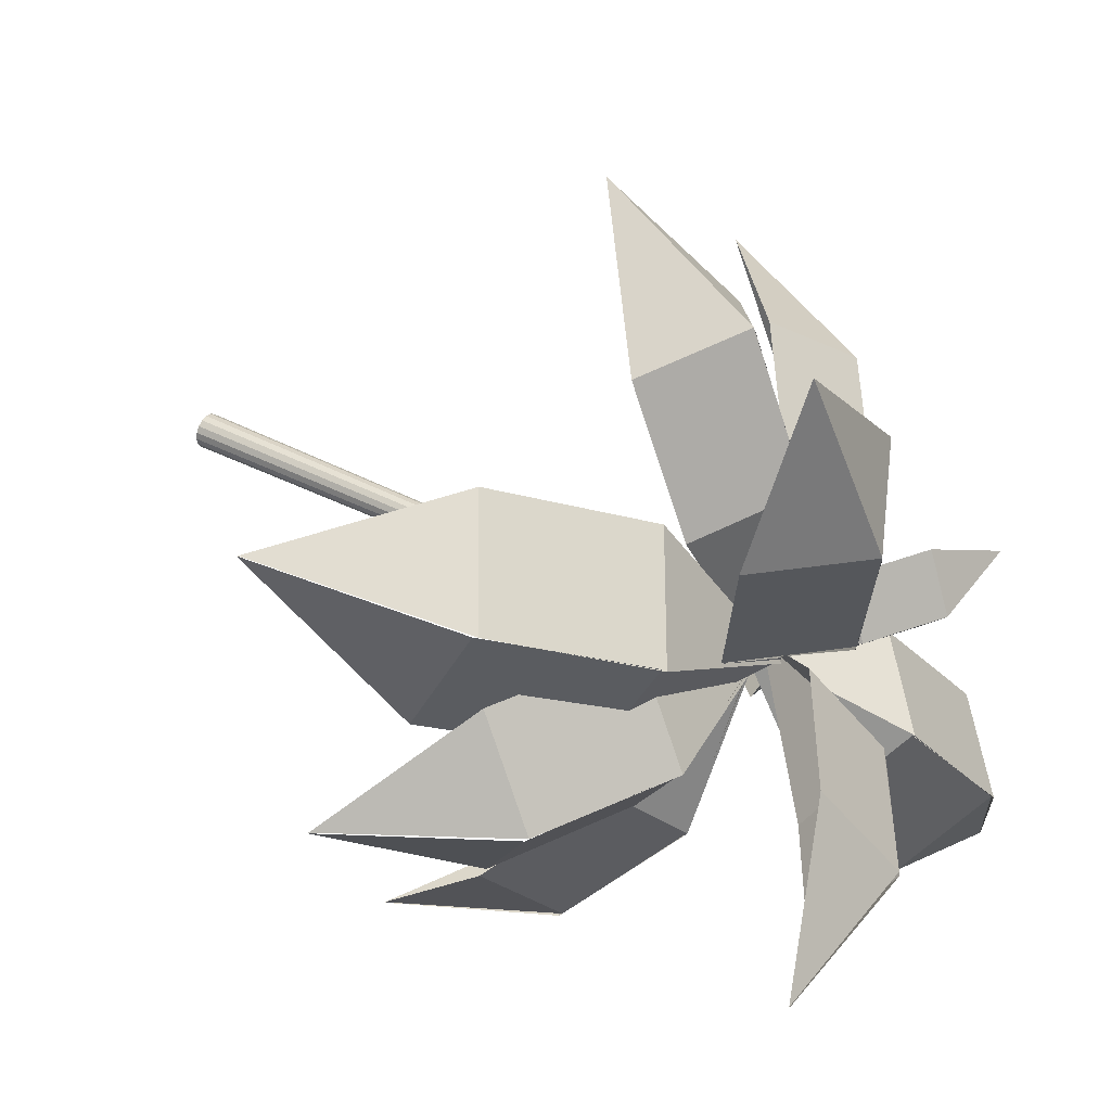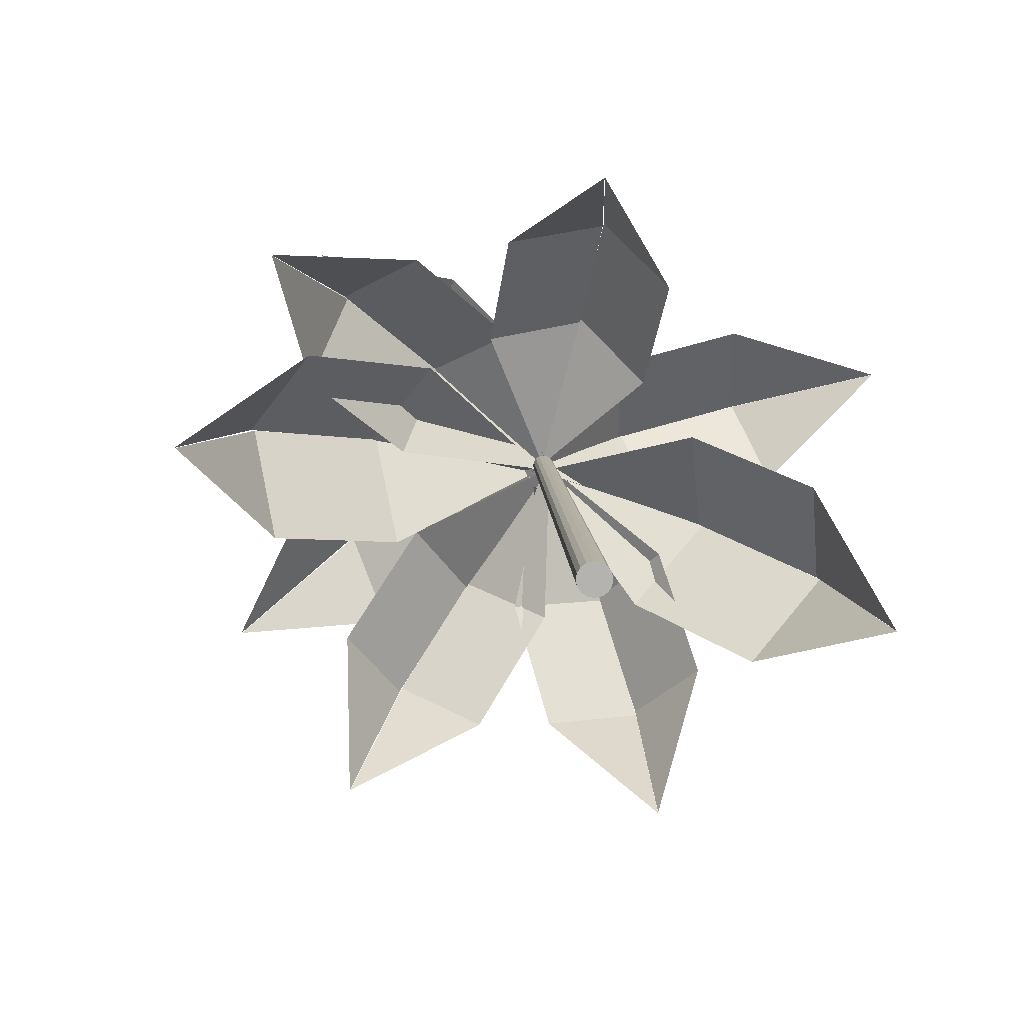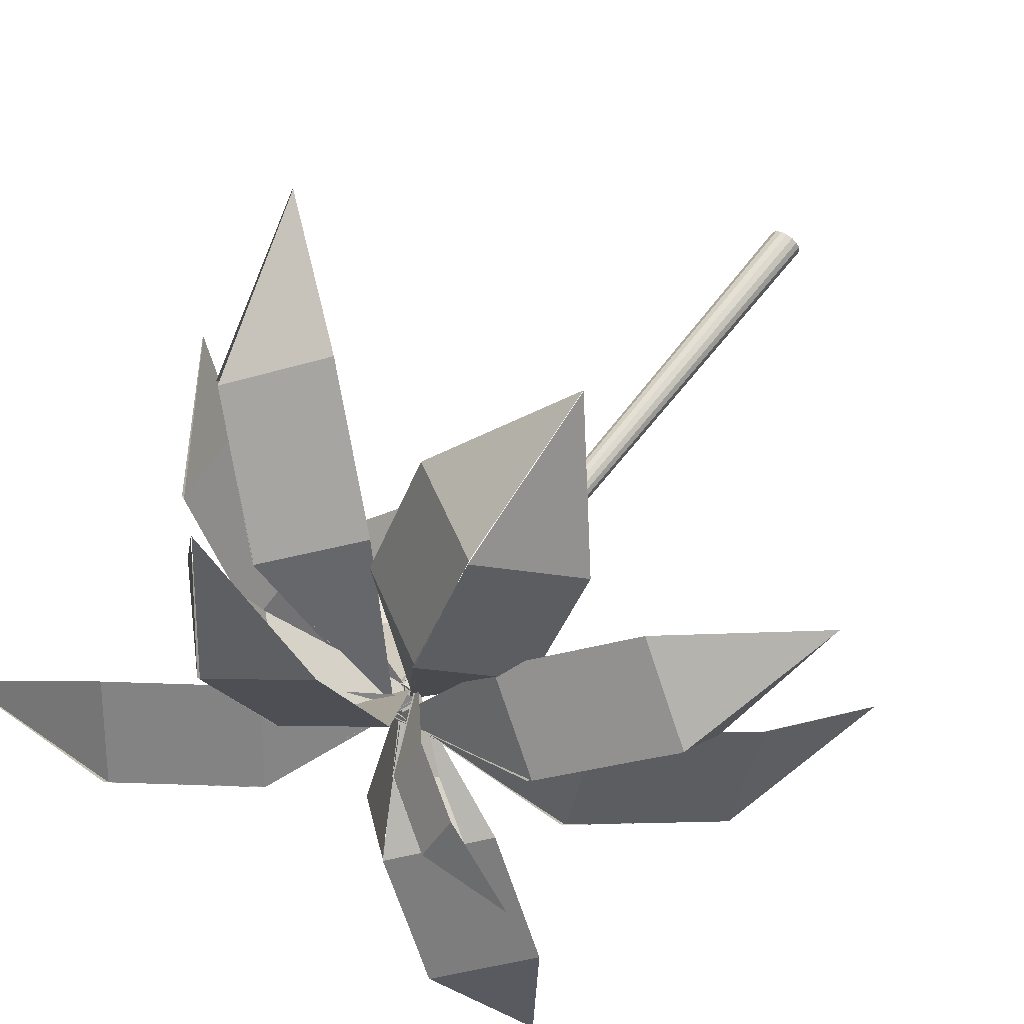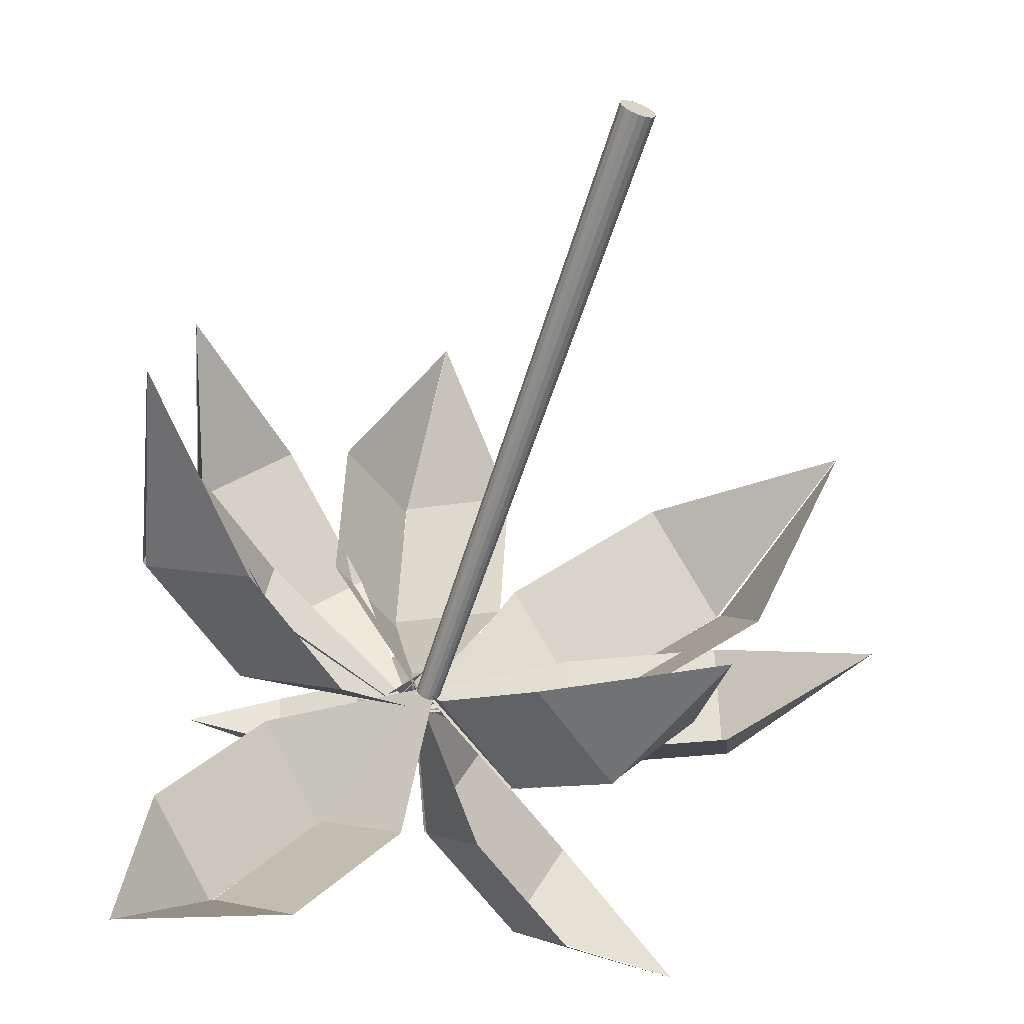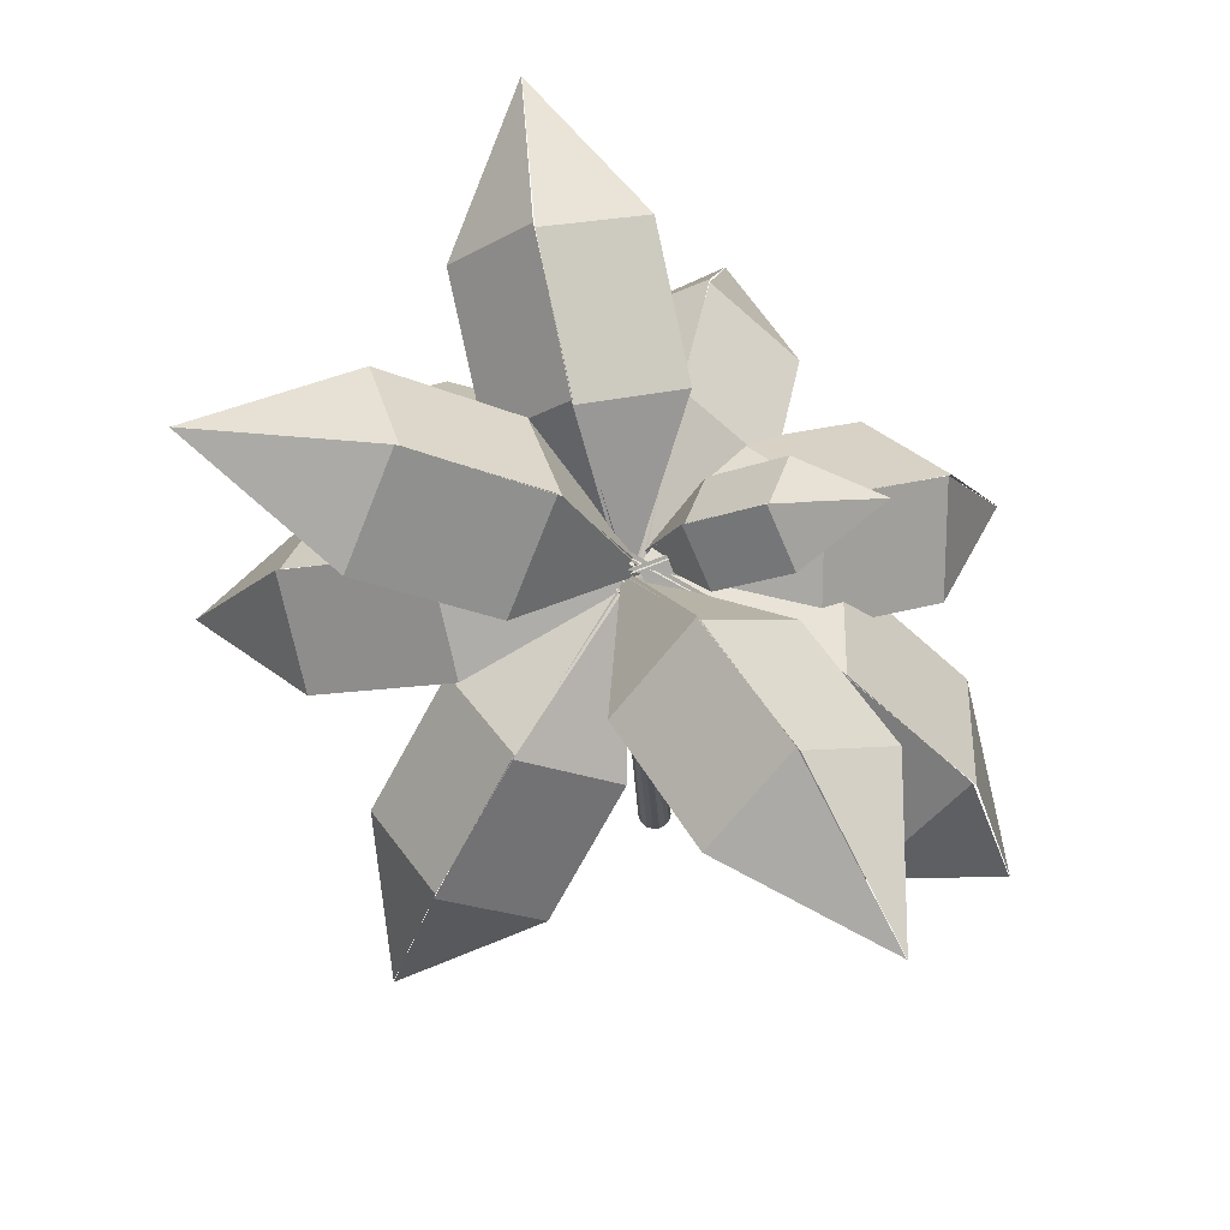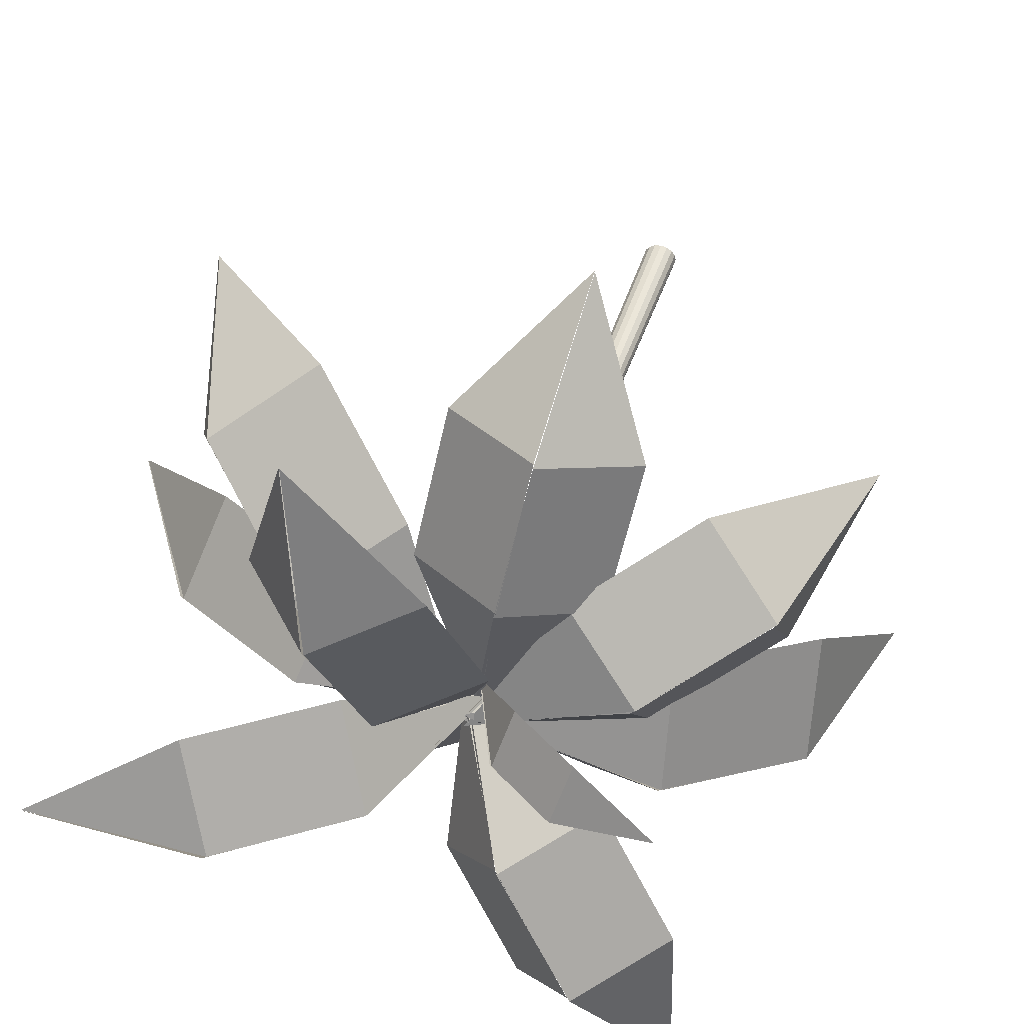
<metadata>
{"format":"obj","ext":"obj","renderer":"f3d","projection":"perspective","resolution":1024,"background":"white","views":[{"elev":38.4,"azim":122.8,"up":"+Z"},{"elev":-79.9,"azim":138.3,"up":"+Y"},{"elev":66.2,"azim":-145.6,"up":"+Z"},{"elev":-64.6,"azim":-20.8,"up":"+Z"},{"elev":70.6,"azim":-175.2,"up":"+Y"},{"elev":50.6,"azim":-164.6,"up":"+Z"}]}
</metadata>
<code>
v 6.698 3.873 0.1391
v -4.855 9.534 0.1503
v 0.2809 10.16 0.138
v 4.132 8.27 0.0961
v 3.194 6.527 -2.497
v -0.6568 8.413 -2.455
v 3.191 6.528 2.704
v -0.6605 8.415 2.698
v 0.1689 10.21 0.1043
v 4.02 8.325 0.1101
v 6.674 3.885 0.1461
v -4.878 9.545 0.01415
v -4.598 9.503 0.1205
v 0.7669 1.499 -8.405
v -0.4709 6.381 -7.221
v -2.225 9.053 -4.362
v -0.2914 7.783 -2.062
v 1.463 5.111 -4.92
v -4.88 7.205 -4.333
v -3.169 4.527 -7.213
v -0.4326 6.302 -7.31
v -2.144 8.979 -4.43
v -4.466 9.502 0.1633
v 0.7714 1.482 -8.425
v -4.516 9.259 -0.06131
v -0.9467 12.45 11.88
v -1.762 14.04 7.026
v -2.988 12.98 3.054
v -5.71 11.68 4.294
v -4.484 12.74 8.265
v -0.827 10.58 3.077
v 0.4444 11.62 7.037
v -1.713 14.07 7.138
v -2.984 13.02 3.177
v -4.638 9.294 -0.005307
v -0.9324 12.45 11.9
v -13.97 3.264 5.285
v -4.592 10.29 -0.02404
v -9.193 10.28 2.343
v -12.3 7.937 4.146
v -10.06 6.489 6.02
v -6.948 8.828 4.217
v -12.42 6.161 1.397
v -9.286 8.504 -0.364
v -9.086 10.35 2.321
v -12.22 8.004 4.082
v -13.96 3.278 5.268
v -4.512 10.31 0.08636
v -4.355 9.229 0.4966
v -11.37 13.31 -9.484
v -8.639 14.6 -5.285
v -6.269 13.25 -1.979
v -4.412 11.56 -4.067
v -6.782 12.92 -7.373
v -8.654 11.22 -1.162
v -11.06 12.57 -4.441
v -8.719 14.64 -5.373
v -6.31 13.29 -2.094
v -4.257 9.247 0.4
v -11.39 13.32 -9.501
v -4.668 9.545 -0.07647
v -6.285 3.885 11.36
v -5.908 8.325 8.735
v -5.406 10.21 4.917
v -7.872 8.415 3.761
v -8.373 6.528 7.579
v -2.762 8.413 4.427
v -3.216 6.527 8.251
v -5.908 8.27 8.848
v -5.454 10.16 5.024
v -4.806 9.534 -0.07113
v -6.281 3.873 11.39
v -14.96 0.992 -4.193
v -4.531 10.25 0.3928
v -9.918 9.628 -1.943
v -13.41 6.541 -3.431
v -13.22 4.826 -0.1312
v -9.73 7.914 1.357
v -10.85 4.862 -5.571
v -7.378 7.949 -4.033
v -9.833 9.718 -1.863
v -13.3 6.631 -3.401
v -14.94 1.011 -4.191
v -4.573 10.27 0.5444
v -4.715 10.27 0.1471
v 5.012 1.011 6.081
v 3.486 6.631 5.103
v 0.2214 9.718 3.163
v -2.474 7.949 5.025
v 0.7902 4.862 6.966
v 0.5024 7.914 -0.04663
v 3.794 4.826 1.847
v 3.589 6.541 5.146
v 0.297 9.628 3.252
v -4.774 10.25 0.2928
v 5.036 0.992 6.086
v -5.041 9.373 0.2884
v 5.631 16.17 0.4182
v 0.5439 16.21 0.3828
v -3.013 13.95 0.3771
v -1.931 12.33 2.927
v 1.627 14.6 2.933
v -1.927 12.33 -2.139
v 1.63 14.6 -2.181
v 0.6472 16.28 0.369
v -2.91 14.02 0.4102
v -5.02 9.386 0.4223
v 5.653 16.18 0.4113
v -4.719 9.217 0.8802
v -10.46 13.31 1.208
v -7.643 13.18 0.8886
v -5.732 11.82 0.7587
v -6.545 10.84 -0.5041
v -8.456 12.21 -0.3742
v -6.201 11.06 2.292
v -8.108 12.42 2.448
v -7.697 13.22 0.9
v -5.79 11.85 0.7442
v -4.74 9.219 0.8071
v -10.47 13.31 1.212
f 6 5 4 3
f 2 6 3
f 5 1 4
f 8 12 9
f 11 7 10
f 7 8 9 10
f 18 17 16 15
f 14 18 15
f 17 13 16
f 20 24 21
f 23 19 22
f 19 20 21 22
f 30 29 28 27
f 26 30 27
f 29 25 28
f 32 36 33
f 35 31 34
f 31 32 33 34
f 42 41 40 39
f 38 42 39
f 41 37 40
f 44 48 45
f 47 43 46
f 43 44 45 46
f 54 53 52 51
f 50 54 51
f 53 49 52
f 56 60 57
f 59 55 58
f 55 56 57 58
f 66 65 64 63
f 62 66 63
f 65 61 64
f 68 72 69
f 71 67 70
f 67 68 69 70
f 78 77 76 75
f 74 78 75
f 77 73 76
f 80 84 81
f 83 79 82
f 79 80 81 82
f 90 89 88 87
f 86 90 87
f 89 85 88
f 92 96 93
f 95 91 94
f 91 92 93 94
f 102 101 100 99
f 98 102 99
f 101 97 100
f 104 108 105
f 107 103 106
f 103 104 105 106
f 114 113 112 111
f 110 114 111
f 113 109 112
f 116 120 117
f 119 115 118
f 115 116 117 118
v -4.397 9.446 0.3836
v -4.288 9.447 0.3103
v -4.215 9.448 0.2008
v -4.19 9.449 0.07182
v -4.216 9.45 -0.05706
v -4.289 9.451 -0.1662
v -4.398 9.451 -0.239
v -4.527 9.451 -0.2643
v -4.656 9.451 -0.2384
v -4.765 9.451 -0.1651
v -4.838 9.45 -0.05558
v -4.864 9.449 0.07342
v -4.838 9.448 0.2023
v -4.764 9.447 0.3114
v -4.655 9.446 0.3842
v -4.526 9.446 0.4096
v -5.273 -8.665 -0.09697
v -5.112 -8.664 -0.2027
v -5.004 -8.663 -0.3617
v -4.966 -8.662 -0.5499
v -5.002 -8.66 -0.7386
v -5.108 -8.659 -0.899
v -5.267 -8.658 -1.007
v -5.455 -8.658 -1.045
v -5.644 -8.658 -1.009
v -5.804 -8.659 -0.9035
v -5.912 -8.66 -0.7445
v -5.95 -8.662 -0.5563
v -5.914 -8.663 -0.3676
v -5.808 -8.664 -0.2072
v -5.649 -8.665 -0.09942
v -5.461 -8.666 -0.06071
v -4.527 9.449 0.07262
v -5.458 -8.662 -0.5531
f 153 121 122
f 154 138 137
f 153 122 123
f 154 139 138
f 153 123 124
f 154 140 139
f 153 124 125
f 154 141 140
f 153 125 126
f 154 142 141
f 153 126 127
f 154 143 142
f 153 127 128
f 154 144 143
f 153 128 129
f 154 145 144
f 153 129 130
f 154 146 145
f 153 130 131
f 154 147 146
f 153 131 132
f 154 148 147
f 153 132 133
f 154 149 148
f 153 133 134
f 154 150 149
f 153 134 135
f 154 151 150
f 153 135 136
f 154 152 151
f 136 121 153
f 154 137 152
f 121 137 138 122
f 122 138 139 123
f 123 139 140 124
f 124 140 141 125
f 125 141 142 126
f 126 142 143 127
f 127 143 144 128
f 128 144 145 129
f 129 145 146 130
f 130 146 147 131
f 131 147 148 132
f 132 148 149 133
f 133 149 150 134
f 134 150 151 135
f 135 151 152 136
f 137 121 136 152

</code>
